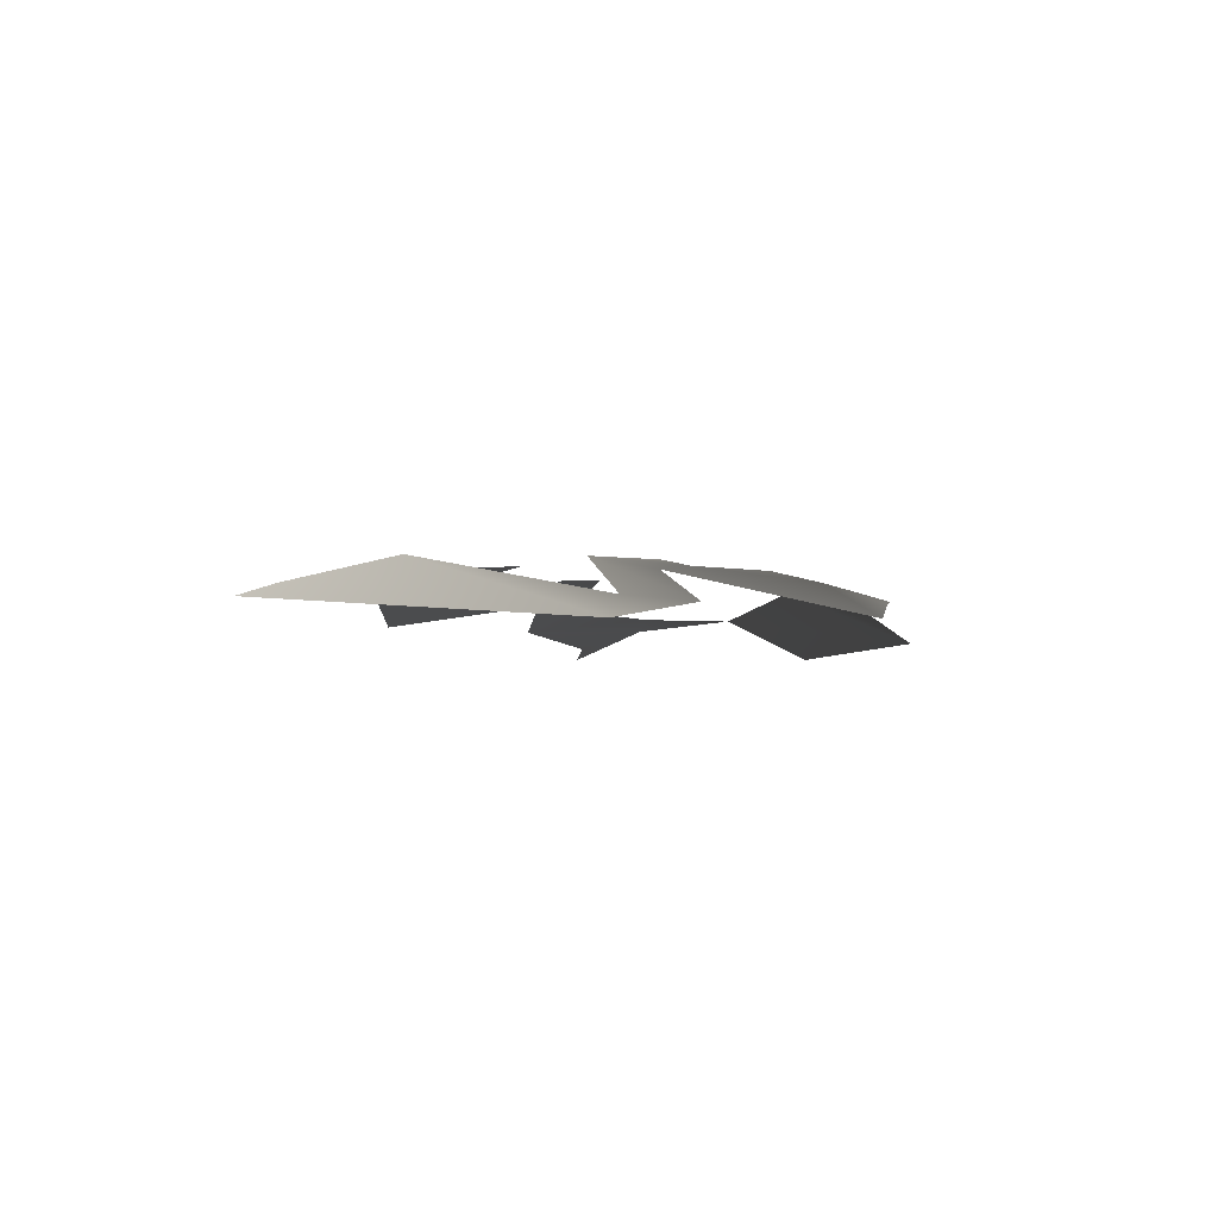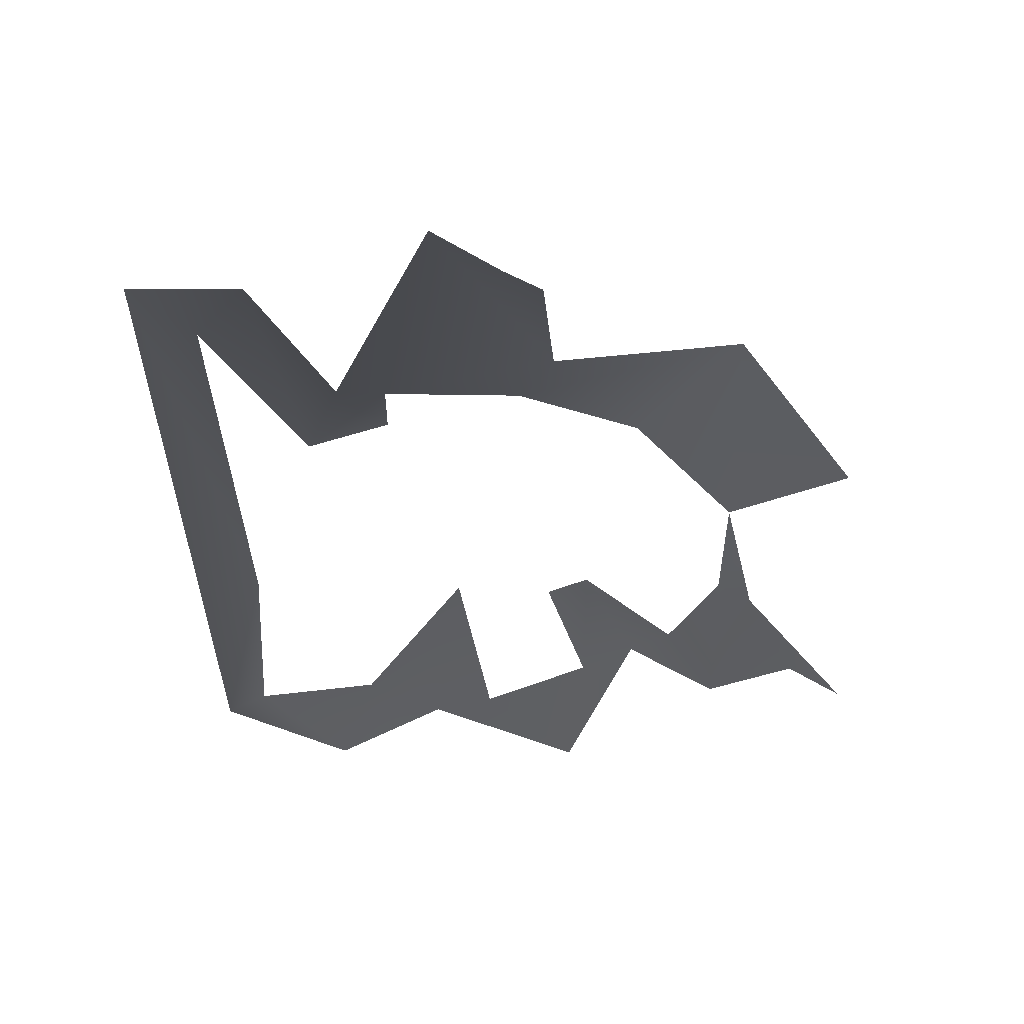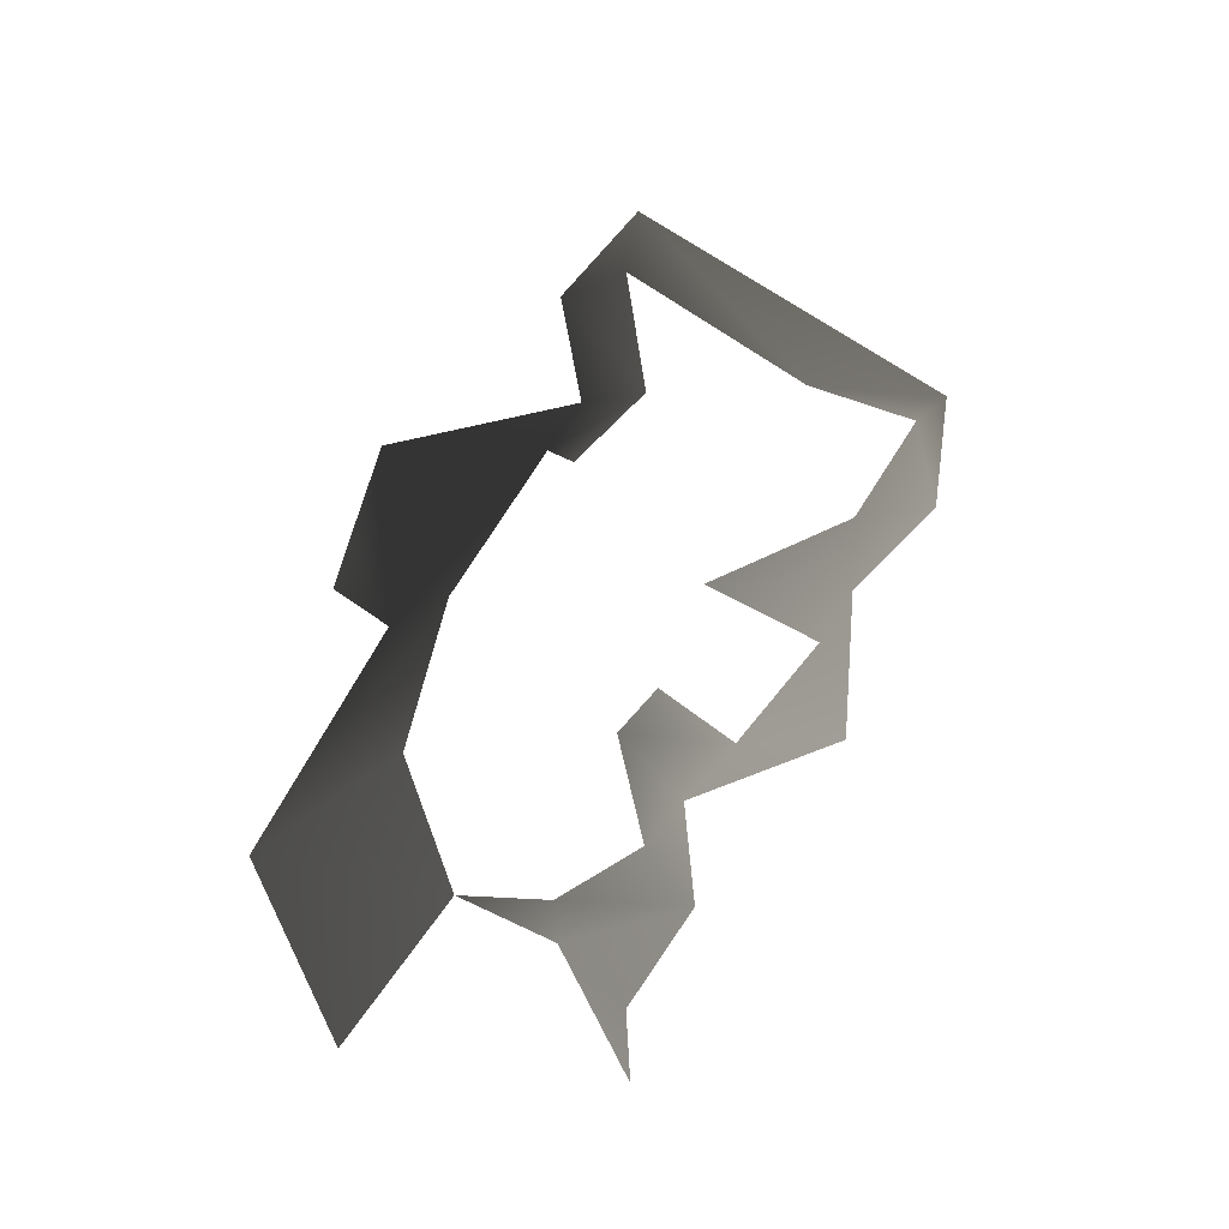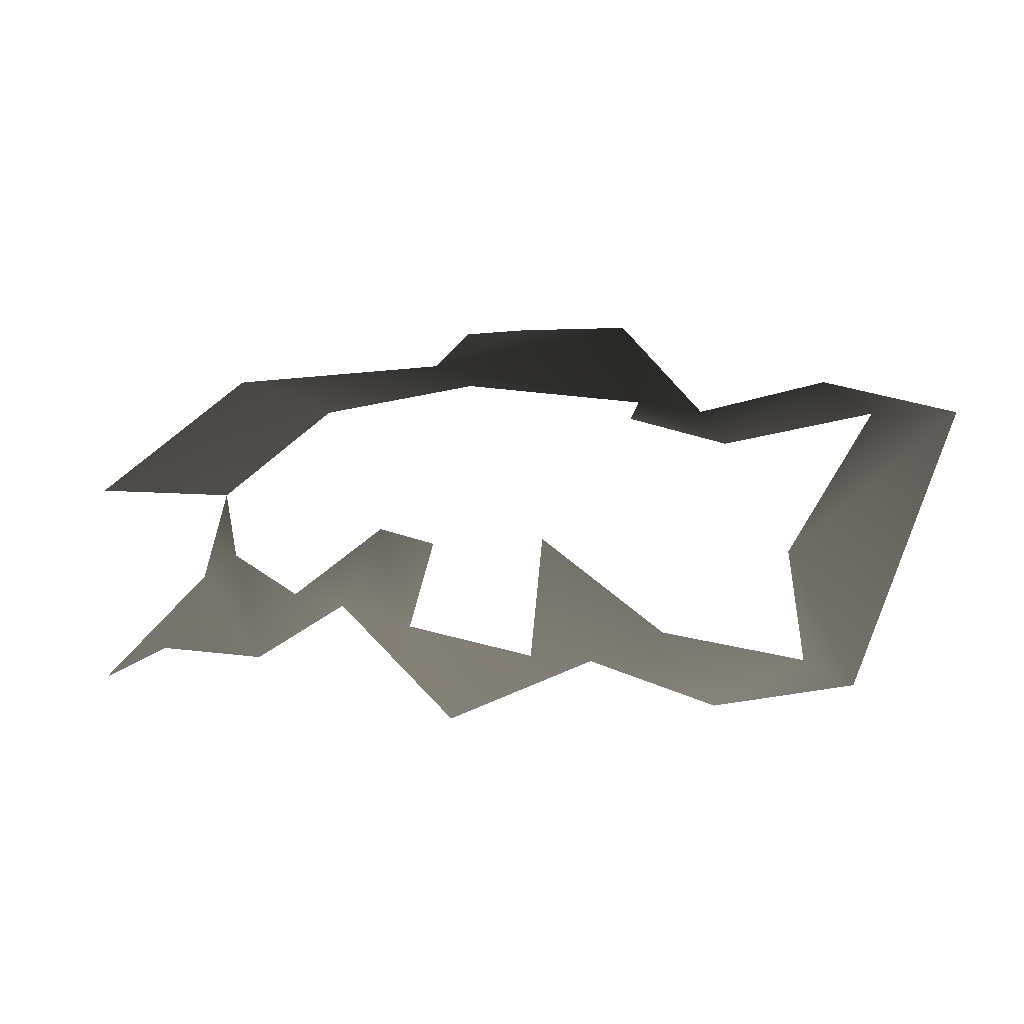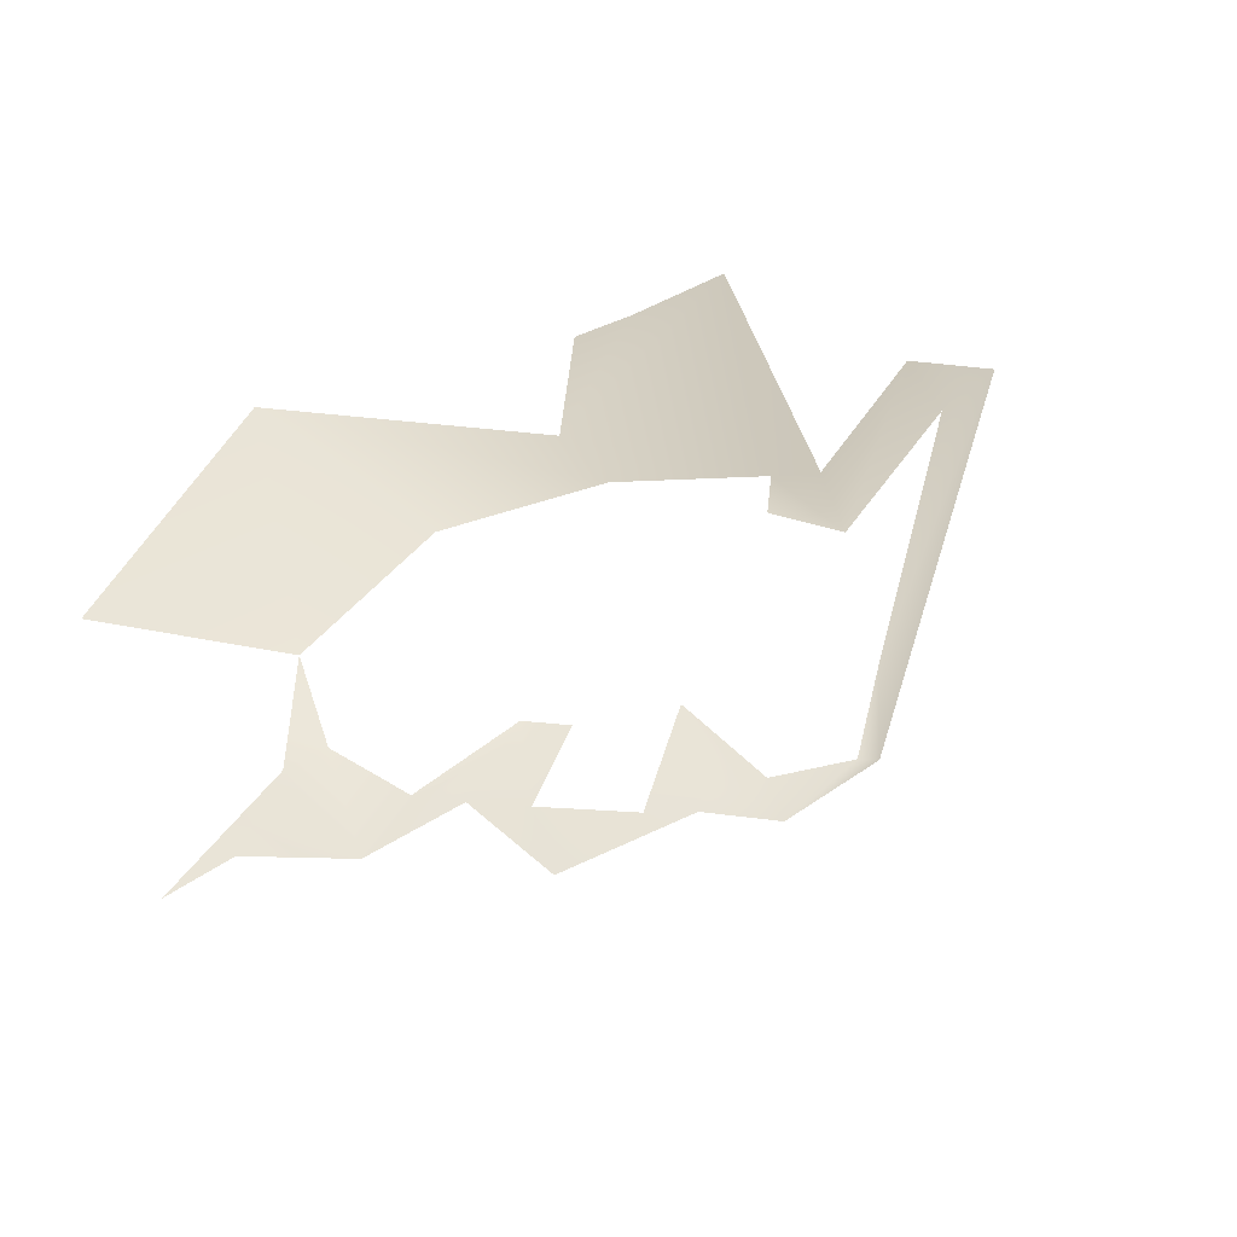
<metadata>
{"format":"obj","ext":"obj","renderer":"f3d","projection":"perspective","resolution":1024,"background":"white","views":[{"elev":-2.6,"azim":-77.9,"up":"+Y"},{"elev":-20.4,"azim":-37.8,"up":"+Z"},{"elev":68.0,"azim":105.2,"up":"+Y"},{"elev":-42.6,"azim":-171.0,"up":"+Z"},{"elev":28.7,"azim":142.7,"up":"+Z"}]}
</metadata>
<code>
v -0.003211 0.0004375 -0.002483
v -0.003437 0.0006532 -0.00175
v -0.00296 0.0006732 -0.001528
v -0.001236 0.0002616 -0.001497
v -0.0003506 -3.521e-09 -0.002347
v -0.0008981 9.969e-05 -0.002162
v -0.001828 0.0002409 -0.002493
v -0.001547 0.000367 -0.001377
v -0.001379 0.0003509 -0.0005878
v -0.002161 0.0004325 -0.001975
v -0.002607 0.0004639 -0.002192
v -0.003553 0.0002351 -0.003361
v -0.004264 0.0004503 -0.002948
v -0.004774 0.0005074 -0.003113
v -0.004412 0.0007193 -0.001889
v -0.005392 0.0006194 -0.002976
v -0.005758 0.0004348 -0.003637
v -0.006515 0.0004763 -0.003294
v -0.00689 0.0003553 -0.003504
v -0.006495 0.0006834 -0.00229
v -0.008179 0.0001119 -0.000319
v -0.007402 0.000309 -0.000411
v -0.007017 0.0002709 0.0001053
v -0.006057 0.000681 -0.0009501
v -0.005865 0.0005811 -0.0004167
v -0.005308 0.0006414 -0.0002671
v -0.005231 0.000701 -0.0005253
v -0.004198 0.0003687 0.001198
v -0.003666 0.0004152 0.001182
v -0.003394 0.000601 0.0005763
v -0.005168 0.000211 0.001239
v -0.003748 0.000692 0.0001523
v -0.001307 0.0001246 0.001182
v -0.002366 0.0005729 0.0001344
v -3.897e-09 -2.873e-09 4.9e-09
g P_brushwood_01A_(1)_637_108
f 1 3 2
f 4 6 5
f 4 7 6
f 8 4 9
f 8 7 4
f 10 7 8
f 10 11 7
f 3 11 10
f 1 11 3
f 1 12 11
f 13 12 1
f 14 12 13
f 14 13 15
f 14 15 16
f 14 16 17
f 17 16 18
f 17 18 19
f 19 18 20
f 19 20 21
f 21 20 22
f 21 22 23
f 23 22 24
f 23 24 25
f 26 24 27
f 25 24 26
f 28 30 29
f 31 30 28
f 26 31 25
f 26 30 31
f 32 30 26
f 32 33 30
f 34 33 32
f 34 9 33
f 33 9 35

</code>
